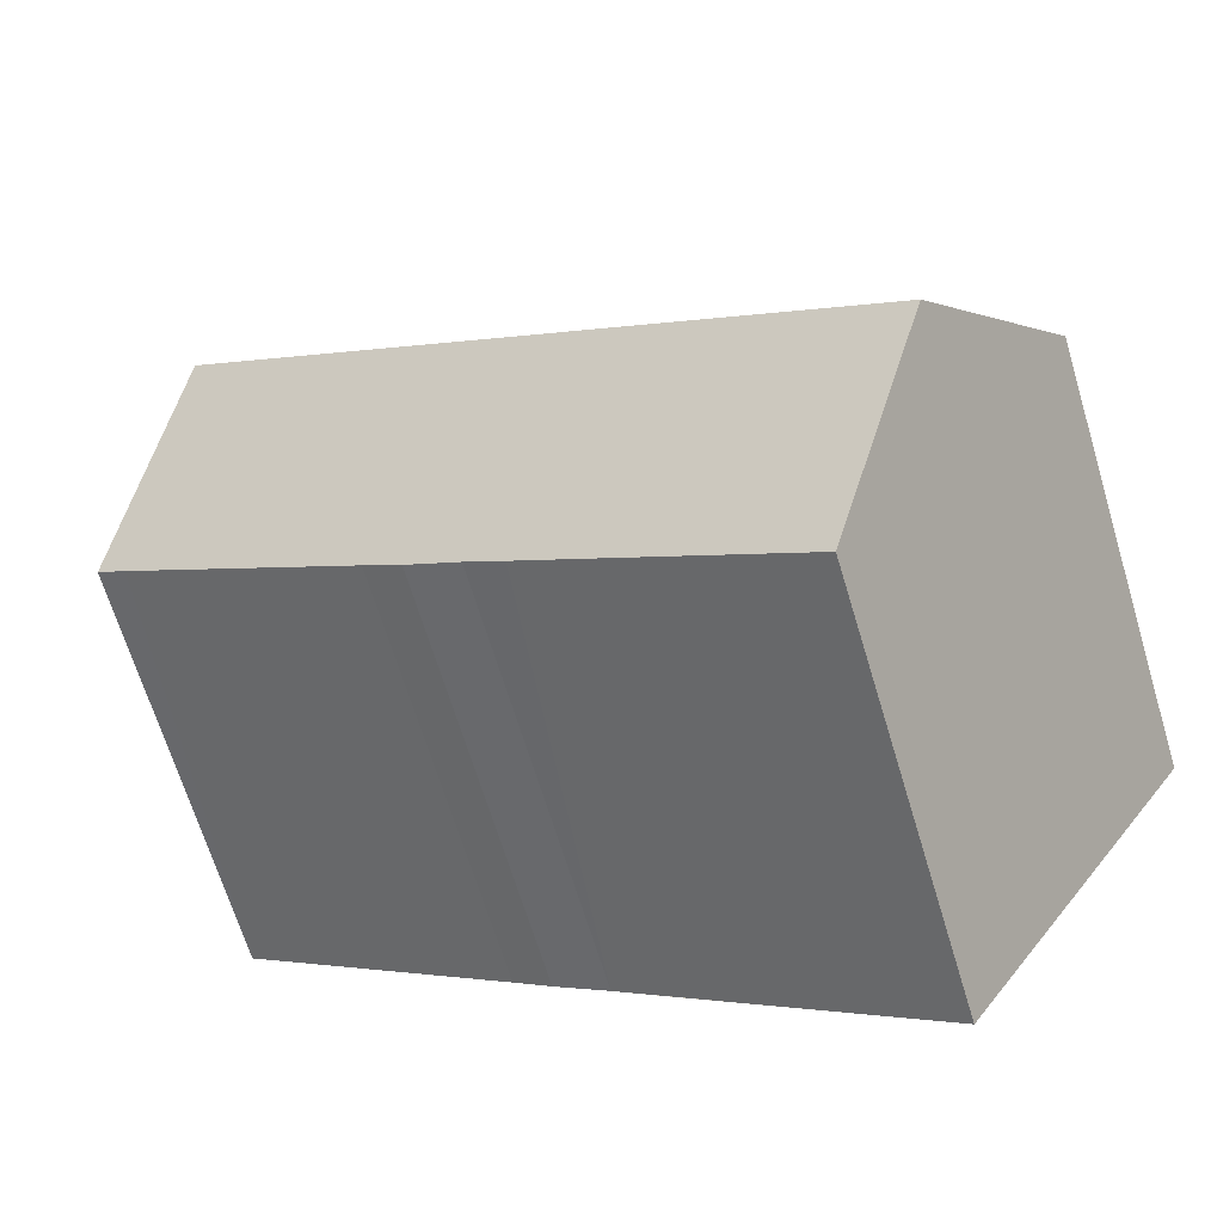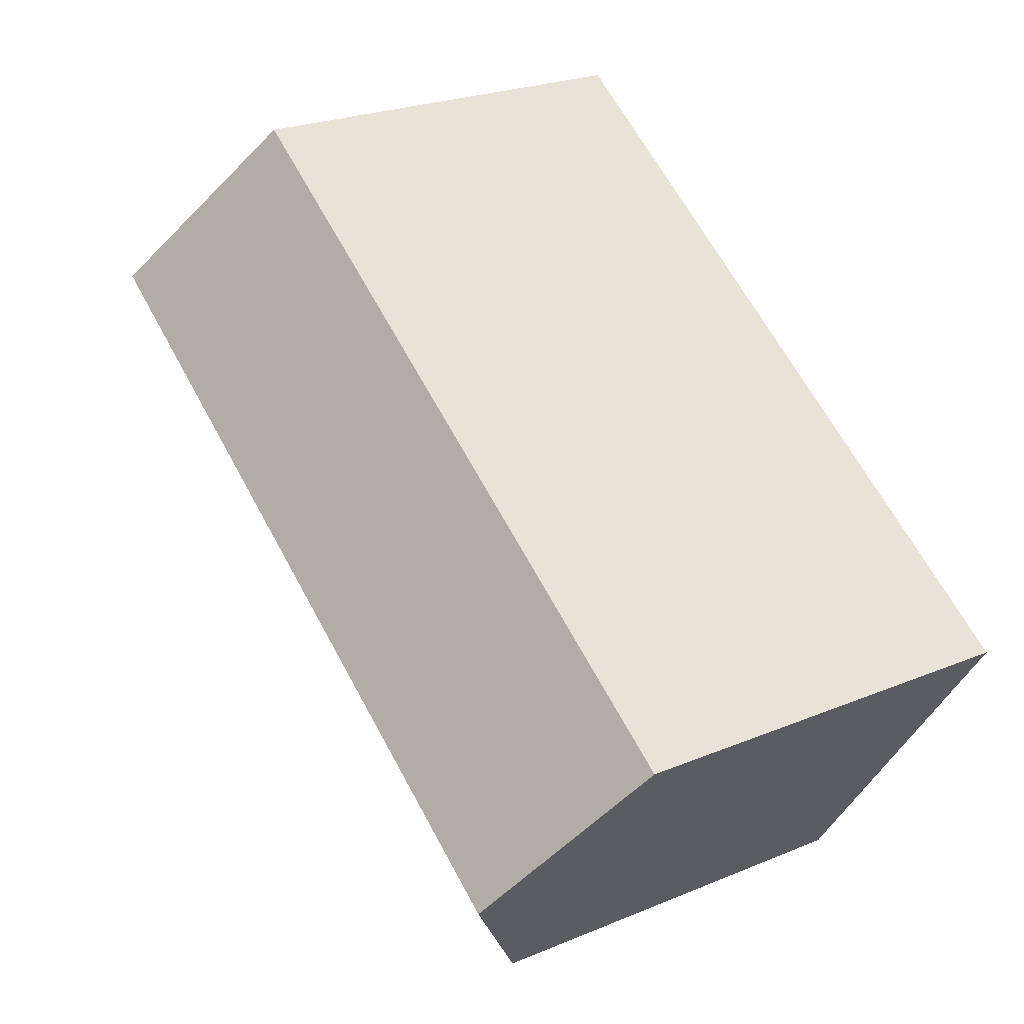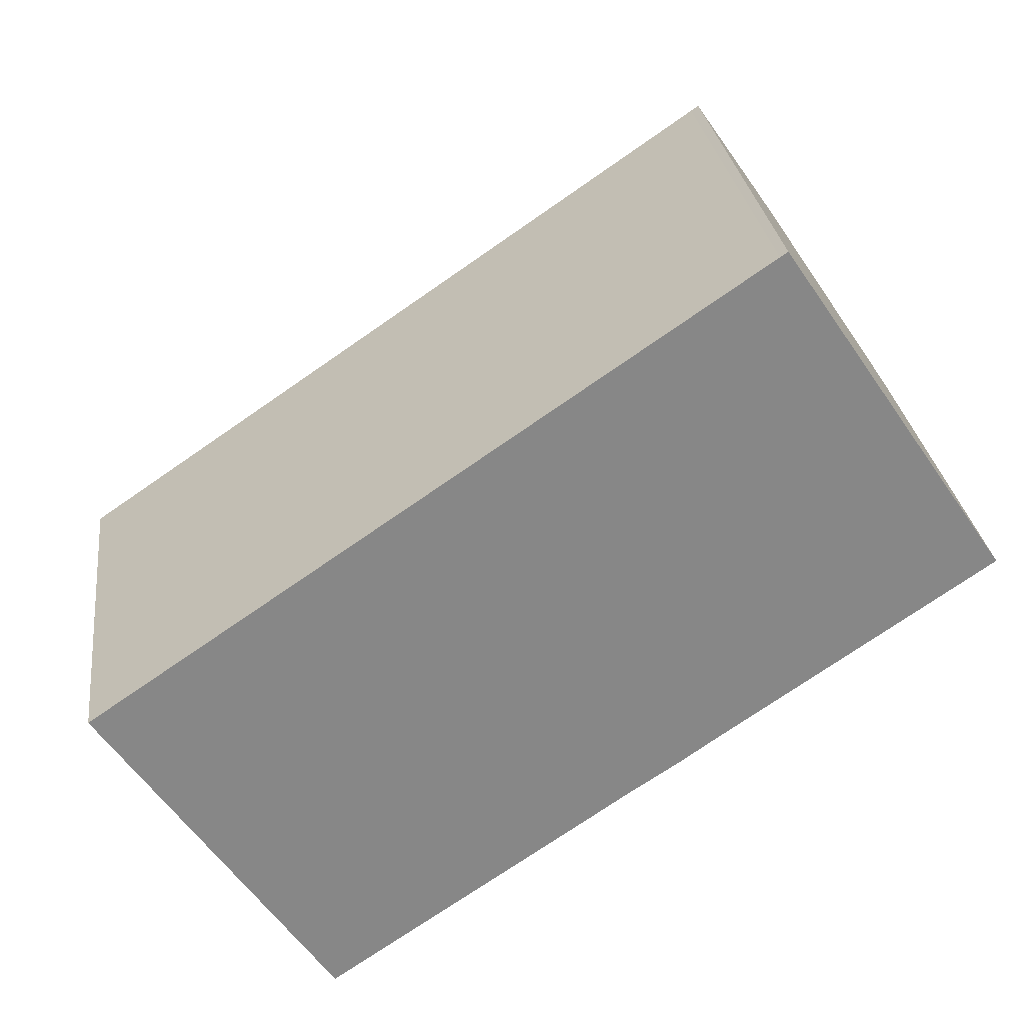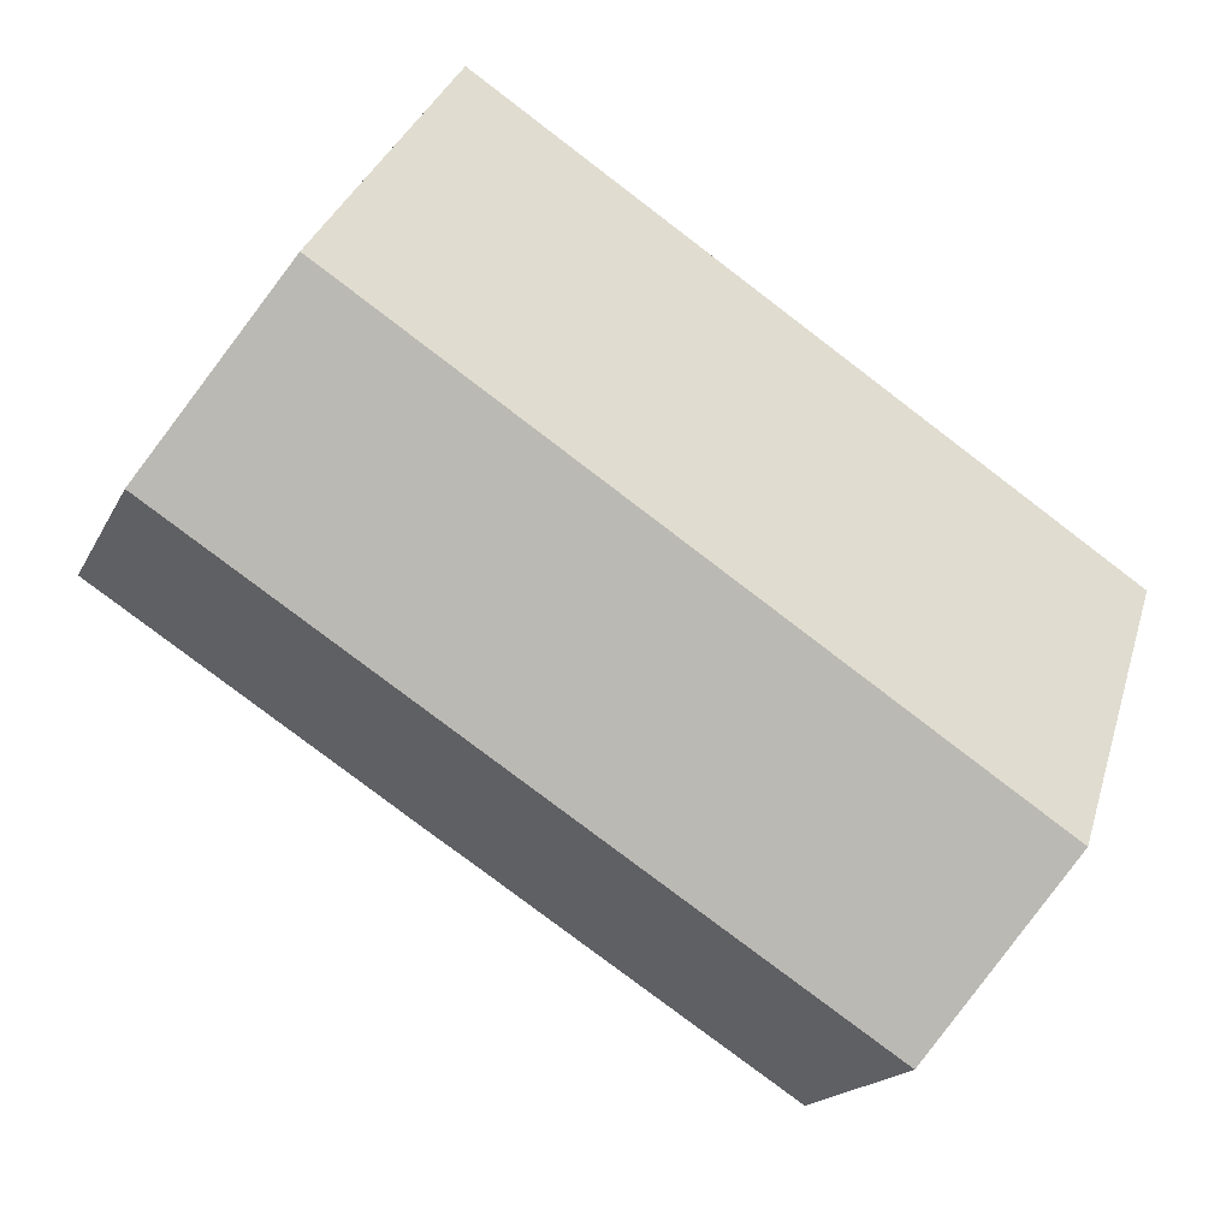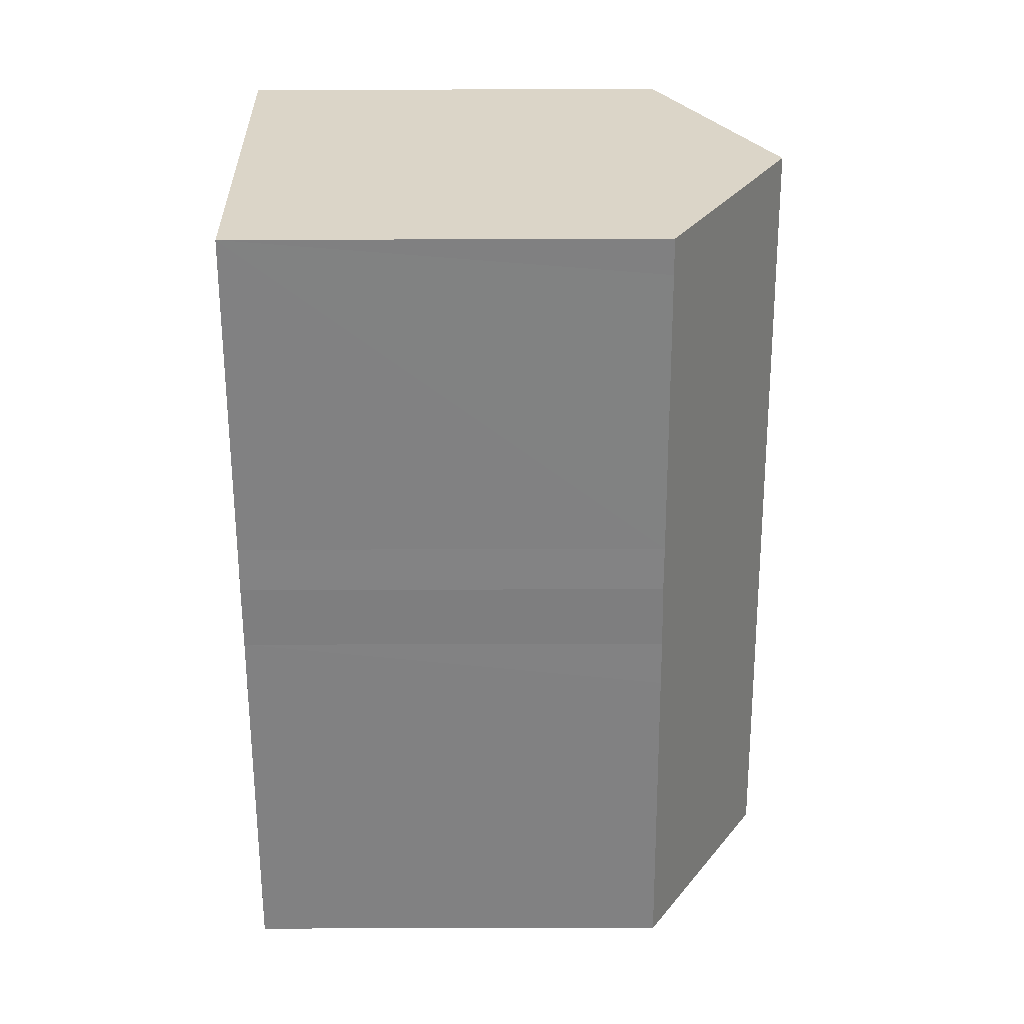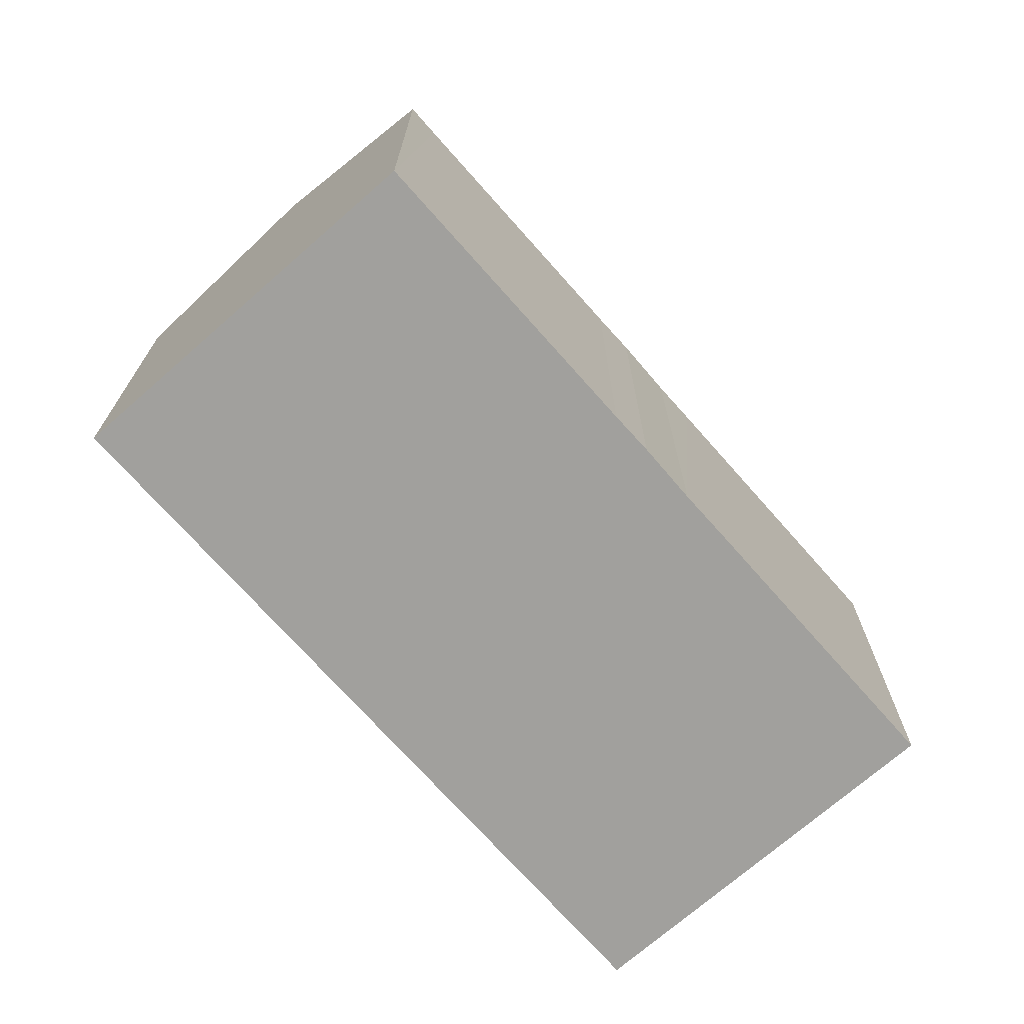
<metadata>
{"format":"obj","ext":"obj","renderer":"f3d","projection":"perspective","resolution":1024,"background":"white","views":[{"elev":-67.8,"azim":-163.1,"up":"+Z"},{"elev":24.1,"azim":-124.7,"up":"+Z"},{"elev":28.0,"azim":-7.2,"up":"+Z"},{"elev":31.9,"azim":-164.4,"up":"+Z"},{"elev":-26.3,"azim":90.3,"up":"+Z"},{"elev":-71.7,"azim":97.2,"up":"+Y"}]}
</metadata>
<code>
v  18.28 11.74 11.46
v  17.61 11.26 12.01
v  17.81 11.26 12.15
v  20.88 14.44 7.62
v  0 11.28 6.907e-16
v  3.036 14.44 -4.507
v  23.93 11.29 3.127
v  23.12 11.29 2.585
v  16.64 11.28 -1.837
v  15.63 11.27 -2.544
v  14.17 11.29 -3.5
v  13.13 11.28 -4.214
v  6.067 11.29 -9.008
v  6.067 5.516e-16 -9.008
v  0 0 0
v  3.036 2.76e-16 -4.507
v  17.61 -7.356e-16 12.01
v  17.81 -7.44e-16 12.15
v  18.28 -7.02e-16 11.46
v  23.93 -1.915e-16 3.127
v  20.88 -4.666e-16 7.62
v  16.64 1.125e-16 -1.837
v  23.12 -1.583e-16 2.585
v  15.63 1.558e-16 -2.544
v  14.17 2.143e-16 -3.5
v  13.13 2.58e-16 -4.214
g defaultobject
f 1 2 3
f 2 1 4
f 2 4 5
f 5 4 6
f 7 6 4
f 6 7 8
f 6 8 9
f 6 9 10
f 6 10 11
f 6 11 12
f 6 12 13
f 13 5 6
f 5 13 14
f 5 14 15
f 15 14 16
f 15 2 5
f 2 15 17
f 2 17 3
f 3 17 18
f 1 7 4
f 7 1 3
f 7 3 18
f 7 18 19
f 7 19 20
f 20 19 21
f 20 8 7
f 8 20 9
f 9 20 22
f 22 20 23
f 22 10 9
f 10 22 24
f 10 25 11
f 25 10 24
f 25 12 11
f 12 25 13
f 13 25 14
f 14 25 26
f 21 23 20
f 23 21 22
f 22 21 19
f 22 19 18
f 22 18 17
f 22 17 15
f 22 15 24
f 24 15 25
f 25 15 26
f 26 15 16
f 26 16 14

</code>
